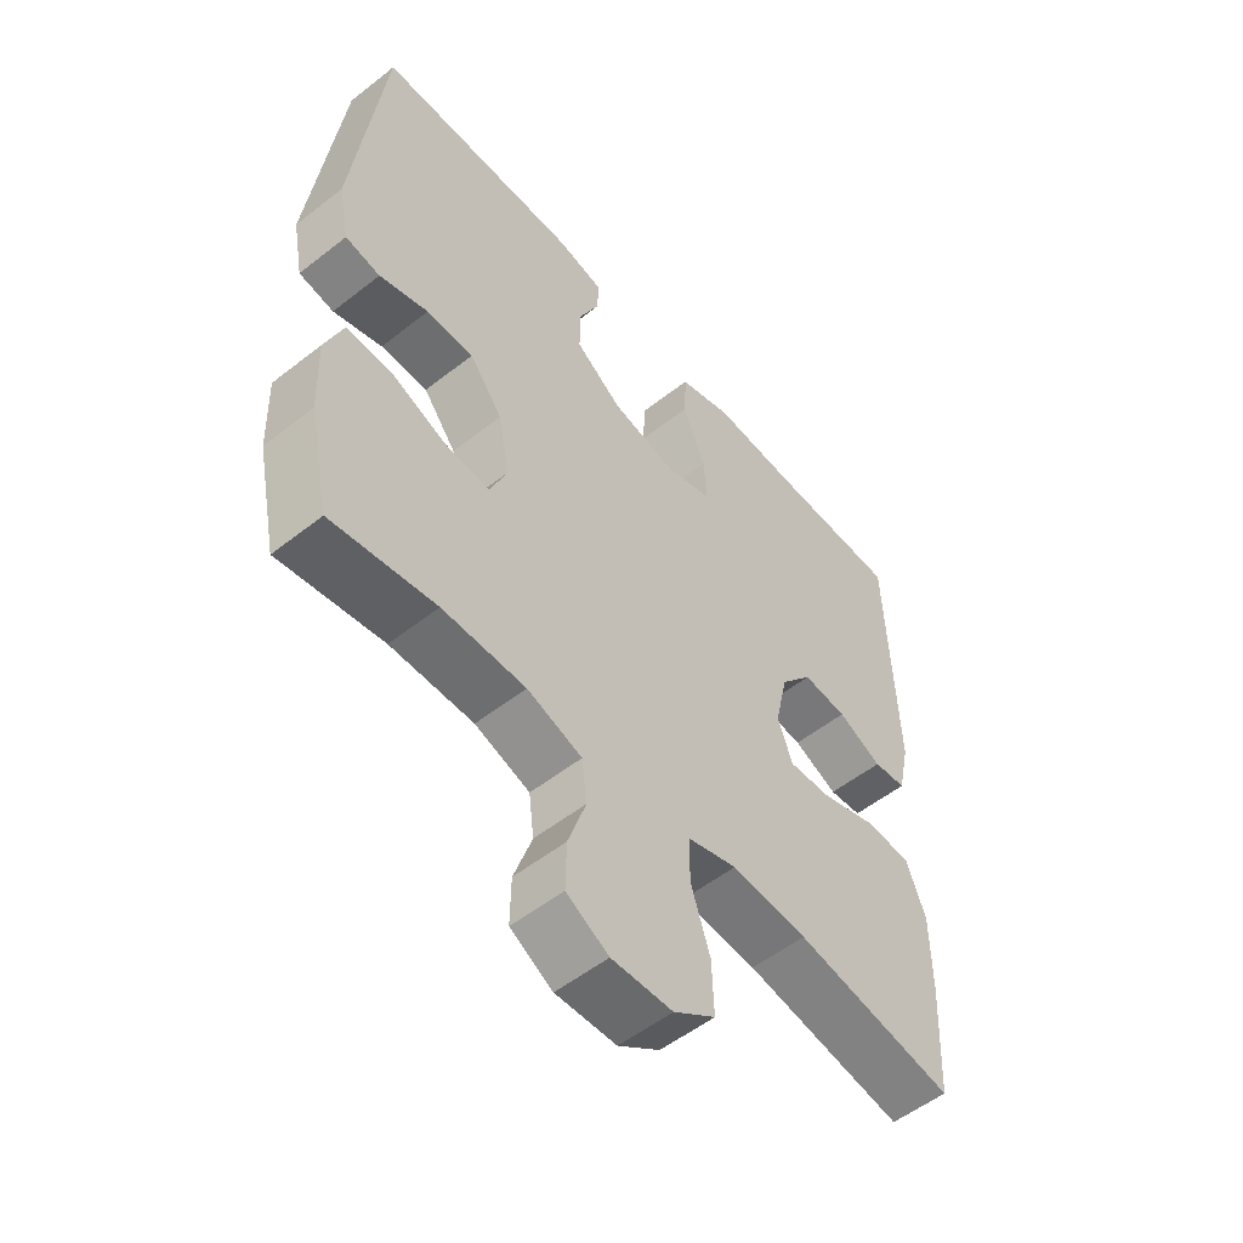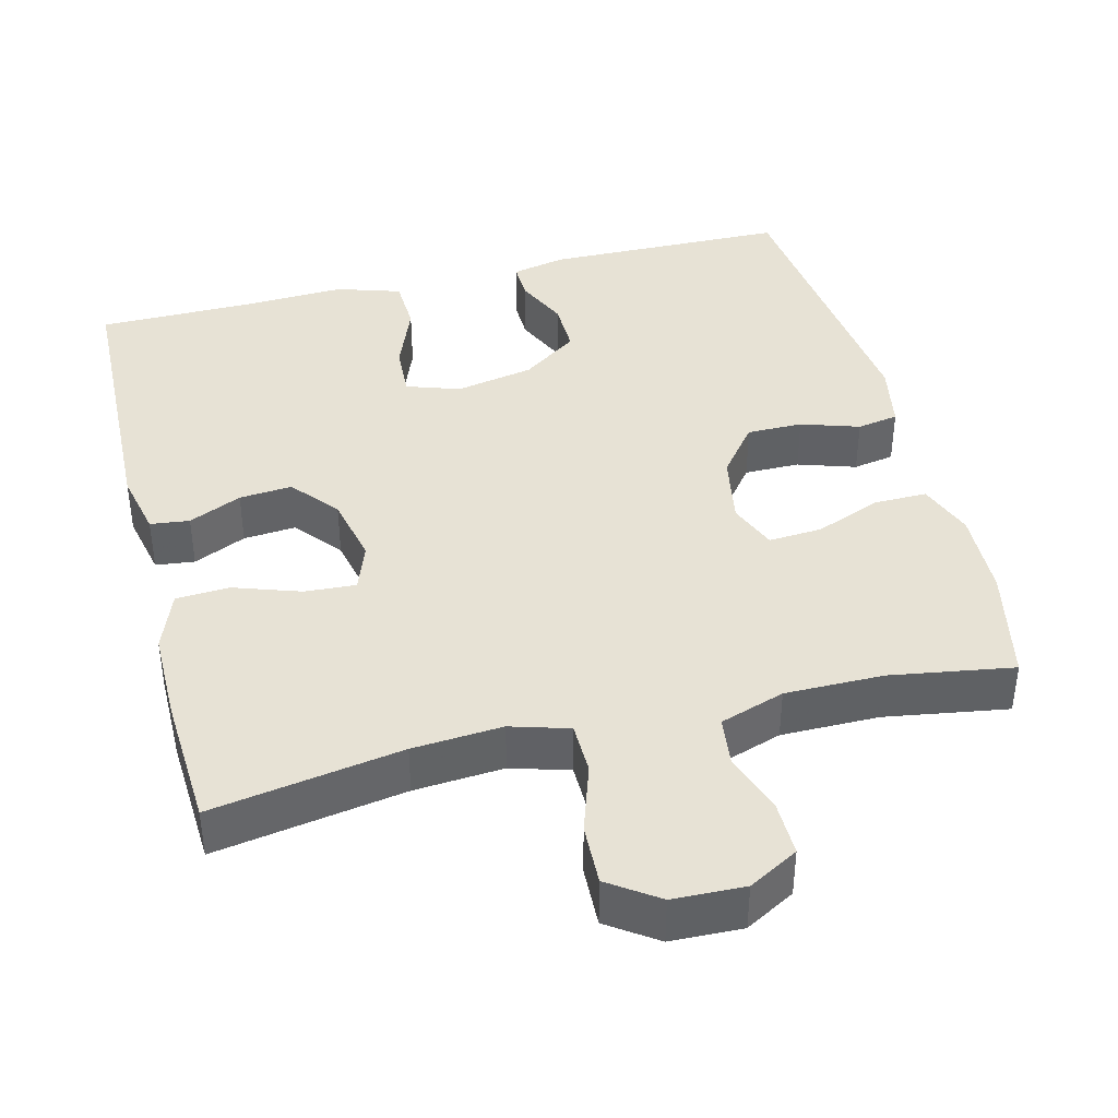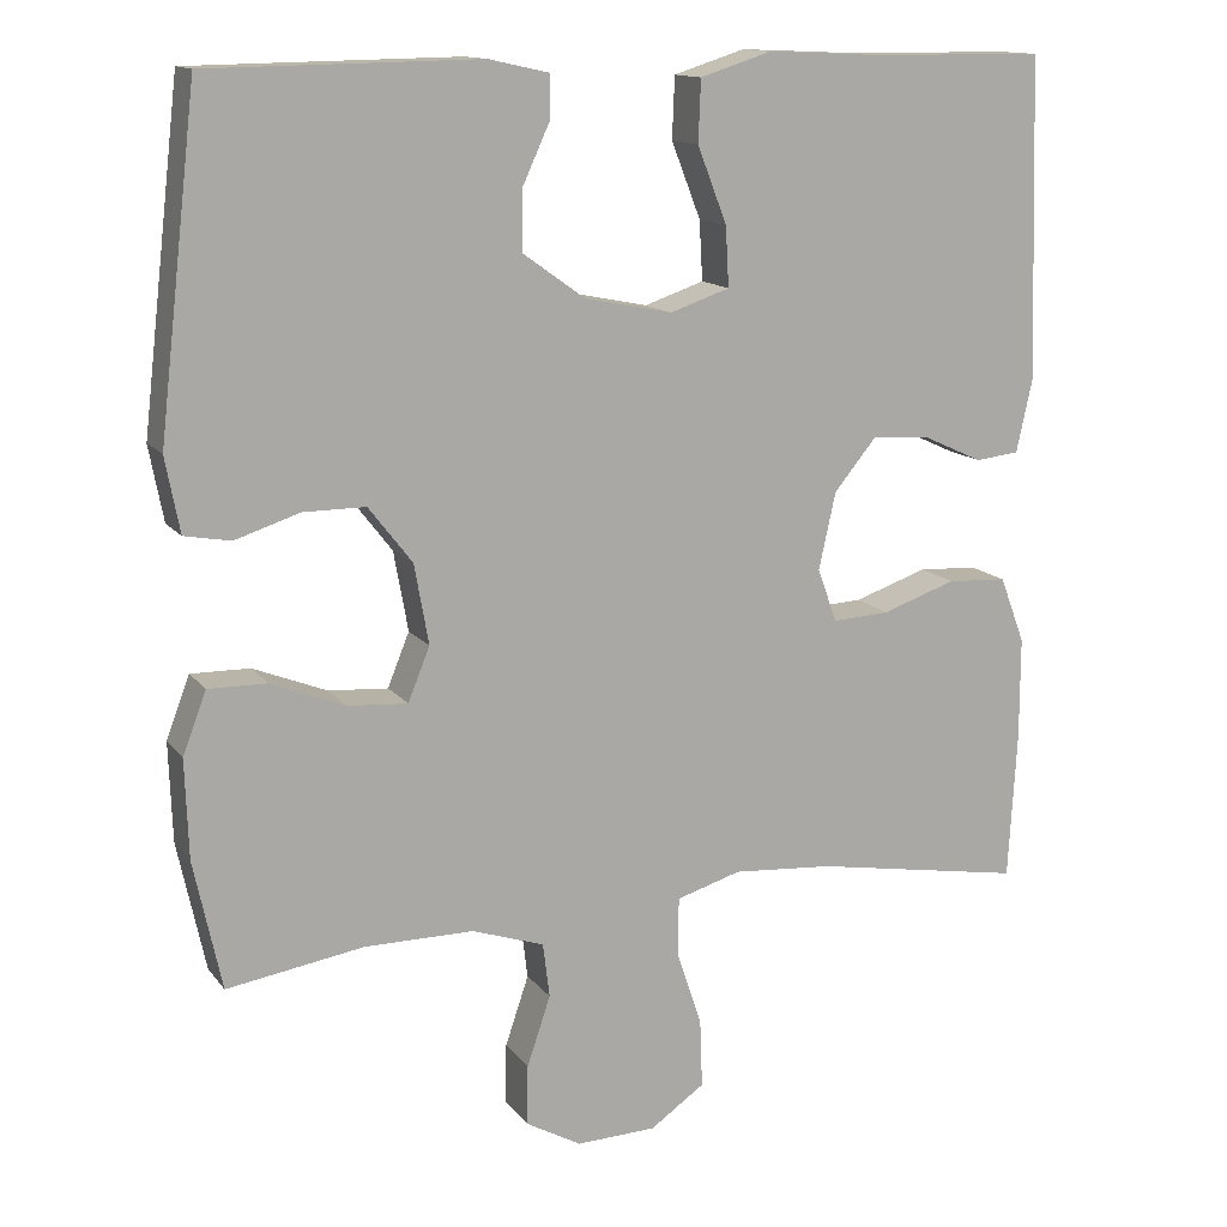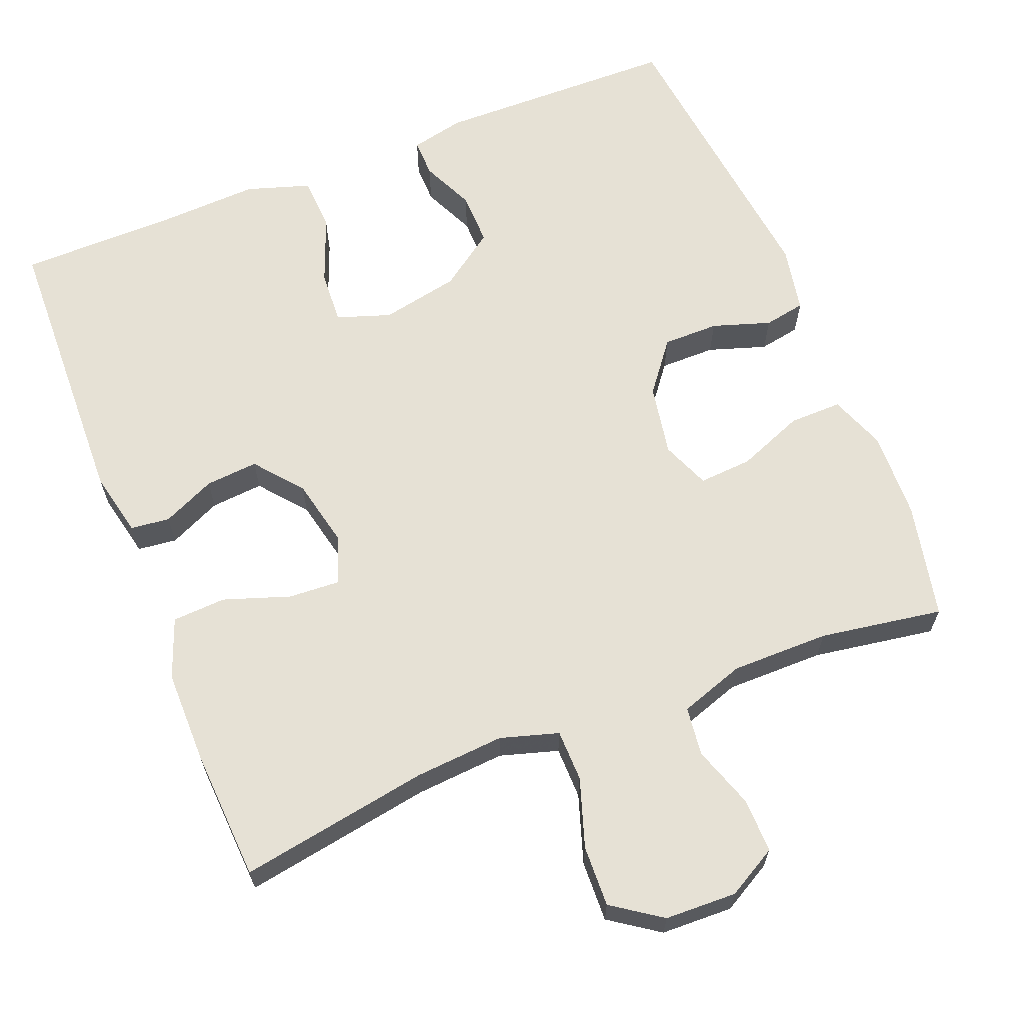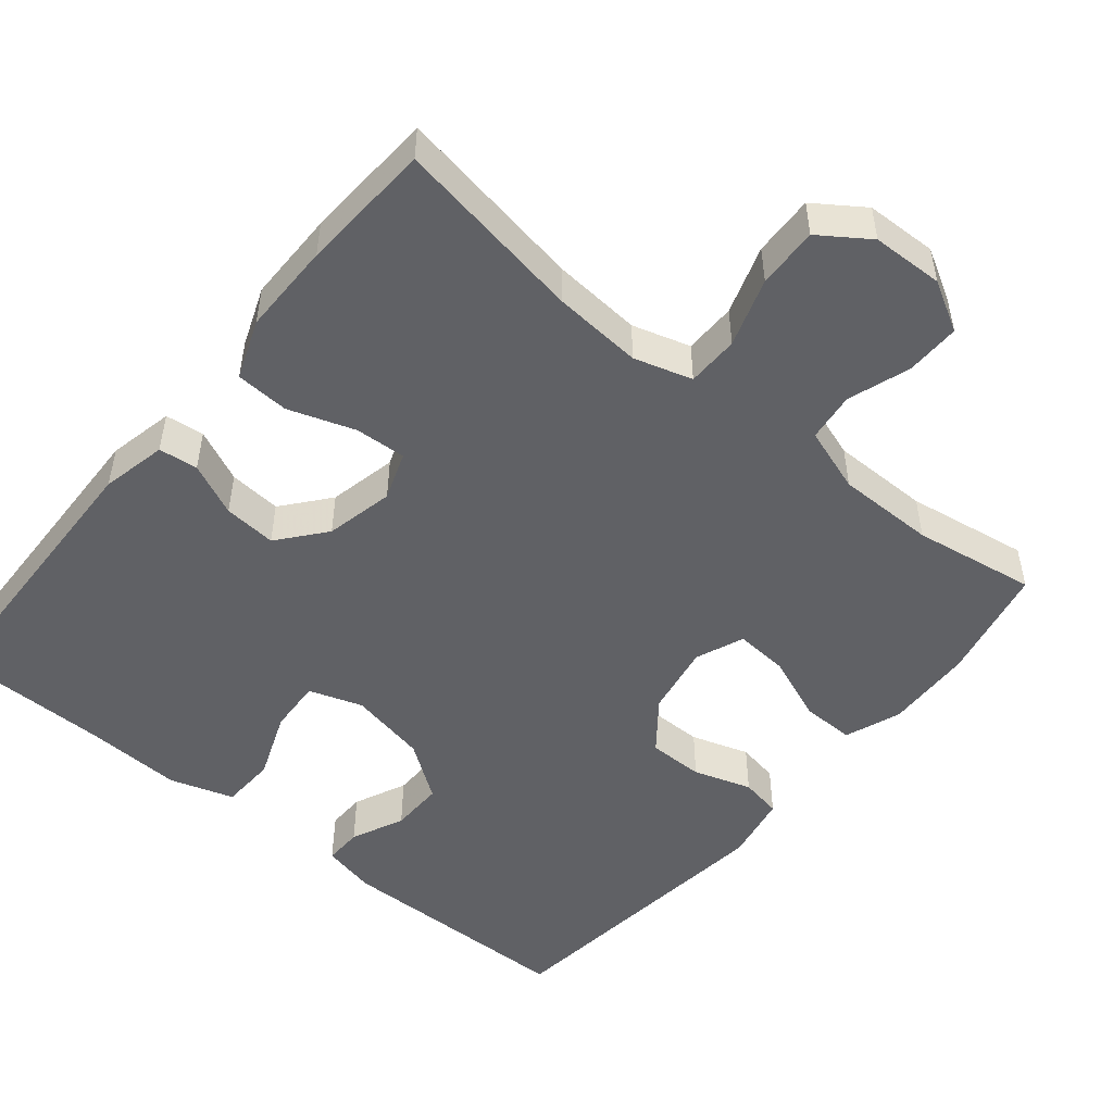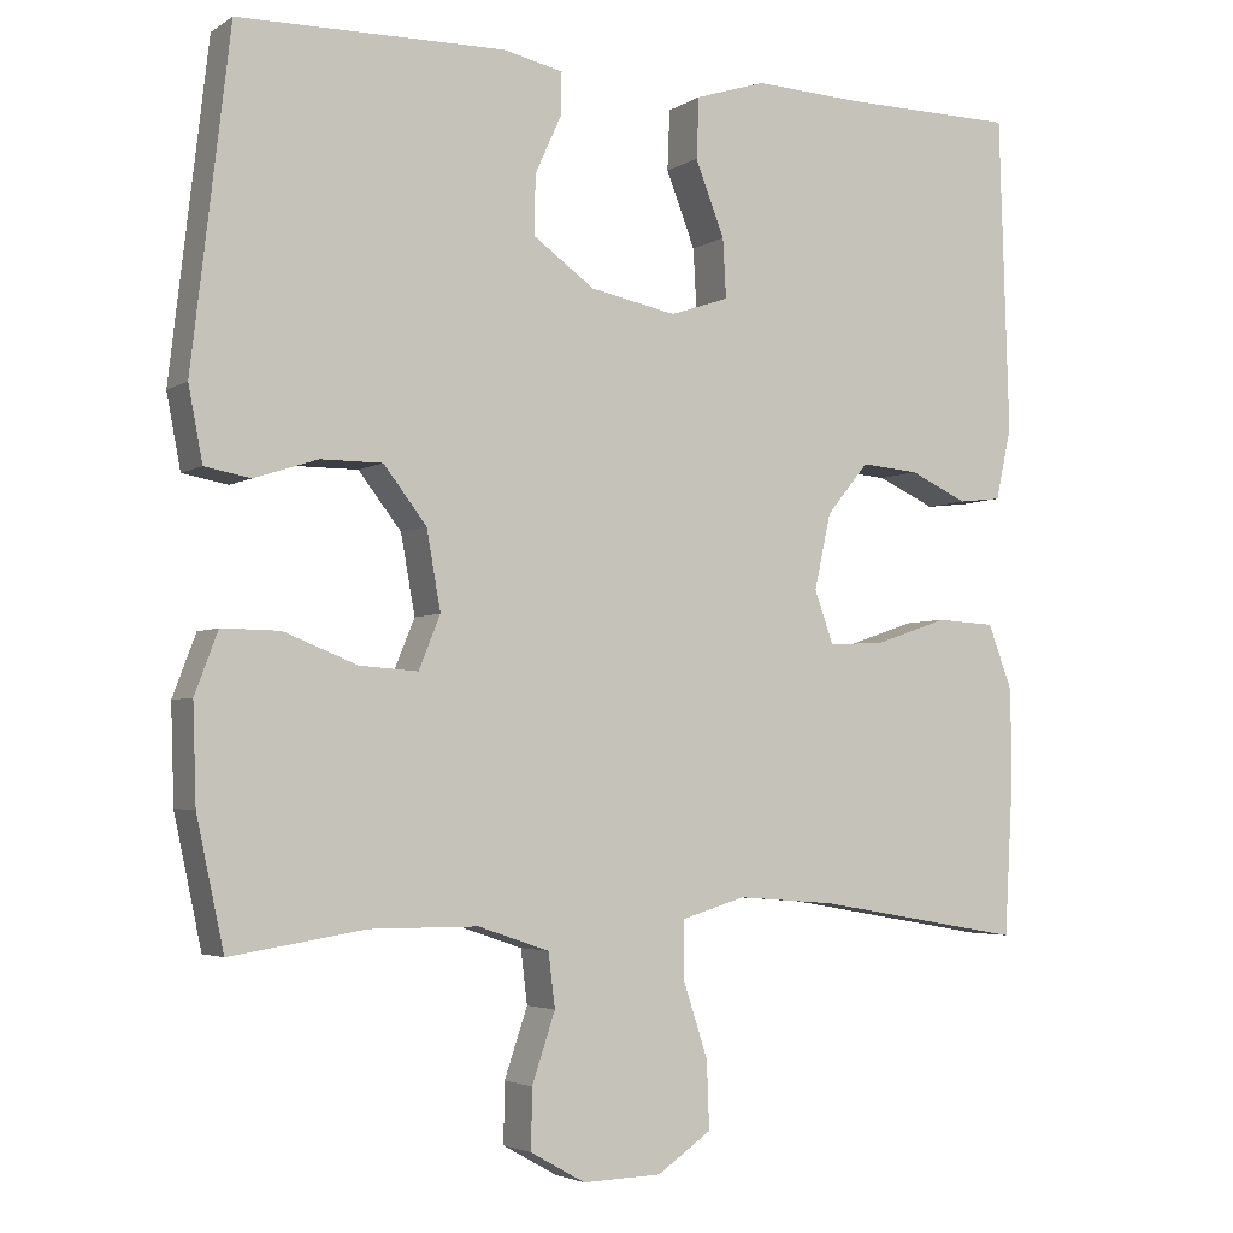
<metadata>
{"format":"obj","ext":"obj","renderer":"f3d","projection":"perspective","resolution":1024,"background":"white","views":[{"elev":-54.2,"azim":-50.2,"up":"+Z"},{"elev":40.3,"azim":165.9,"up":"+Y"},{"elev":13.6,"azim":-23.2,"up":"+Z"},{"elev":64.2,"azim":158.3,"up":"+Y"},{"elev":-50.1,"azim":140.5,"up":"+Y"},{"elev":-3.7,"azim":-28.0,"up":"+Z"}]}
</metadata>
<code>
v -0.5 0.07 -0.5
v -0.533 0.07 -0.346
v -0.537 0.07 -0.229
v -0.509 0.07 -0.155
v -0.439 0.07 -0.156
v -0.351 0.07 -0.191
v -0.28 0.07 -0.196
v -0.254 0.07 -0.132
v -0.271 0.07 -0.037
v -0.323 0.07 0.03
v -0.397 0.07 0.03
v -0.474 0.07 0.005
v -0.529 0.07 0.015
v -0.546 0.07 0.104
v -0.5 0.07 0.5
v -0.178 0.07 0.505
v -0.106 0.07 0.489
v -0.107 0.07 0.438
v -0.139 0.07 0.368
v -0.14 0.07 0.297
v -0.066 0.07 0.244
v 0.038 0.07 0.223
v 0.109 0.07 0.247
v 0.105 0.07 0.318
v 0.07 0.07 0.408
v 0.073 0.07 0.481
v 0.158 0.07 0.508
v 0.29 0.07 0.502
v 0.5 0.07 0.5
v 0.512 0.07 0.119
v 0.493 0.07 0.032
v 0.441 0.07 0.026
v 0.371 0.07 0.058
v 0.301 0.07 0.064
v 0.25 0.07 0.002
v 0.23 0.07 -0.089
v 0.253 0.07 -0.153
v 0.321 0.07 -0.149
v 0.409 0.07 -0.119
v 0.48 0.07 -0.123
v 0.51 0.07 -0.202
v 0.51 0.07 -0.324
v 0.5 0.07 -0.5
v 0.248 0.07 -0.457
v 0.129 0.07 -0.448
v 0.052 0.07 -0.471
v 0.051 0.07 -0.54
v 0.081 0.07 -0.631
v 0.084 0.07 -0.712
v 0.019 0.07 -0.757
v -0.076 0.07 -0.76
v -0.142 0.07 -0.723
v -0.141 0.07 -0.651
v -0.113 0.07 -0.568
v -0.121 0.07 -0.503
v -0.207 0.07 -0.474
v -0.337 0.07 -0.474
v -0.5 0 -0.5
v -0.533 0 -0.346
v -0.537 0 -0.229
v -0.509 0 -0.155
v -0.439 0 -0.156
v -0.351 0 -0.191
v -0.28 0 -0.196
v -0.254 0 -0.132
v -0.271 0 -0.037
v -0.323 0 0.03
v -0.397 0 0.03
v -0.474 0 0.005
v -0.529 0 0.015
v -0.546 0 0.104
v -0.5 0 0.5
v -0.178 0 0.505
v -0.106 0 0.489
v -0.107 0 0.438
v -0.139 0 0.368
v -0.14 0 0.297
v -0.066 0 0.244
v 0.038 0 0.223
v 0.109 0 0.247
v 0.105 0 0.318
v 0.07 0 0.408
v 0.073 0 0.481
v 0.158 0 0.508
v 0.29 0 0.502
v 0.5 0 0.5
v 0.512 0 0.119
v 0.493 0 0.032
v 0.441 0 0.026
v 0.371 0 0.058
v 0.301 0 0.064
v 0.25 0 0.002
v 0.23 0 -0.089
v 0.253 0 -0.153
v 0.321 0 -0.149
v 0.409 0 -0.119
v 0.48 0 -0.123
v 0.51 0 -0.202
v 0.51 0 -0.324
v 0.5 0 -0.5
v 0.248 0 -0.457
v 0.129 0 -0.448
v 0.052 0 -0.471
v 0.051 0 -0.54
v 0.081 0 -0.631
v 0.084 0 -0.712
v 0.019 0 -0.757
v -0.076 0 -0.76
v -0.142 0 -0.723
v -0.141 0 -0.651
v -0.113 0 -0.568
v -0.121 0 -0.503
v -0.207 0 -0.474
v -0.337 0 -0.474
f 52 53 54
f 51 52 54
f 50 51 54
f 49 50 54
f 48 49 54
f 47 48 54
f 46 47 54 55
f 45 46 55 56
f 42 43 44
f 41 42 44
f 40 41 44
f 39 40 44
f 38 39 44
f 37 38 44 45
f 45 56 57
f 37 45 57
f 36 37 57
f 31 32 33
f 30 31 33
f 29 30 33
f 28 29 33
f 28 33 34
f 27 28 34
f 26 27 34
f 25 26 34
f 24 25 34
f 23 24 34 35
f 17 18 19
f 16 17 19
f 15 16 19
f 14 15 19
f 13 14 19
f 12 13 19
f 11 12 19
f 10 11 19 20
f 9 10 20 21
f 4 5 6
f 3 4 6
f 2 3 6
f 1 2 6
f 57 1 6
f 57 6 7
f 57 7 8
f 36 57 8
f 35 36 8
f 23 35 8
f 22 23 8
f 8 9 21 22
f 111 110 109
f 111 109 108
f 111 108 107
f 111 107 106
f 111 106 105
f 111 105 104
f 112 111 104 103
f 113 112 103 102
f 101 100 99
f 101 99 98
f 101 98 97
f 101 97 96
f 101 96 95
f 102 101 95 94
f 114 113 102
f 114 102 94
f 114 94 93
f 90 89 88
f 90 88 87
f 90 87 86
f 90 86 85
f 91 90 85
f 91 85 84
f 91 84 83
f 91 83 82
f 91 82 81
f 92 91 81 80
f 76 75 74
f 76 74 73
f 76 73 72
f 76 72 71
f 76 71 70
f 76 70 69
f 76 69 68
f 77 76 68 67
f 78 77 67 66
f 63 62 61
f 63 61 60
f 63 60 59
f 63 59 58
f 63 58 114
f 64 63 114
f 65 64 114
f 65 114 93
f 65 93 92
f 65 92 80
f 65 80 79
f 79 78 66 65
f 1 58 59 2
f 2 59 60 3
f 3 60 61 4
f 4 61 62 5
f 5 62 63 6
f 6 63 64 7
f 7 64 65 8
f 8 65 66 9
f 9 66 67 10
f 10 67 68 11
f 11 68 69 12
f 12 69 70 13
f 13 70 71 14
f 14 71 72 15
f 15 72 73 16
f 16 73 74 17
f 17 74 75 18
f 18 75 76 19
f 19 76 77 20
f 20 77 78 21
f 21 78 79 22
f 22 79 80 23
f 23 80 81 24
f 24 81 82 25
f 25 82 83 26
f 26 83 84 27
f 27 84 85 28
f 28 85 86 29
f 29 86 87 30
f 30 87 88 31
f 31 88 89 32
f 32 89 90 33
f 33 90 91 34
f 34 91 92 35
f 35 92 93 36
f 36 93 94 37
f 37 94 95 38
f 38 95 96 39
f 39 96 97 40
f 40 97 98 41
f 41 98 99 42
f 42 99 100 43
f 43 100 101 44
f 44 101 102 45
f 45 102 103 46
f 46 103 104 47
f 47 104 105 48
f 48 105 106 49
f 49 106 107 50
f 50 107 108 51
f 51 108 109 52
f 52 109 110 53
f 53 110 111 54
f 54 111 112 55
f 55 112 113 56
f 56 113 114 57
f 57 114 58 1

</code>
